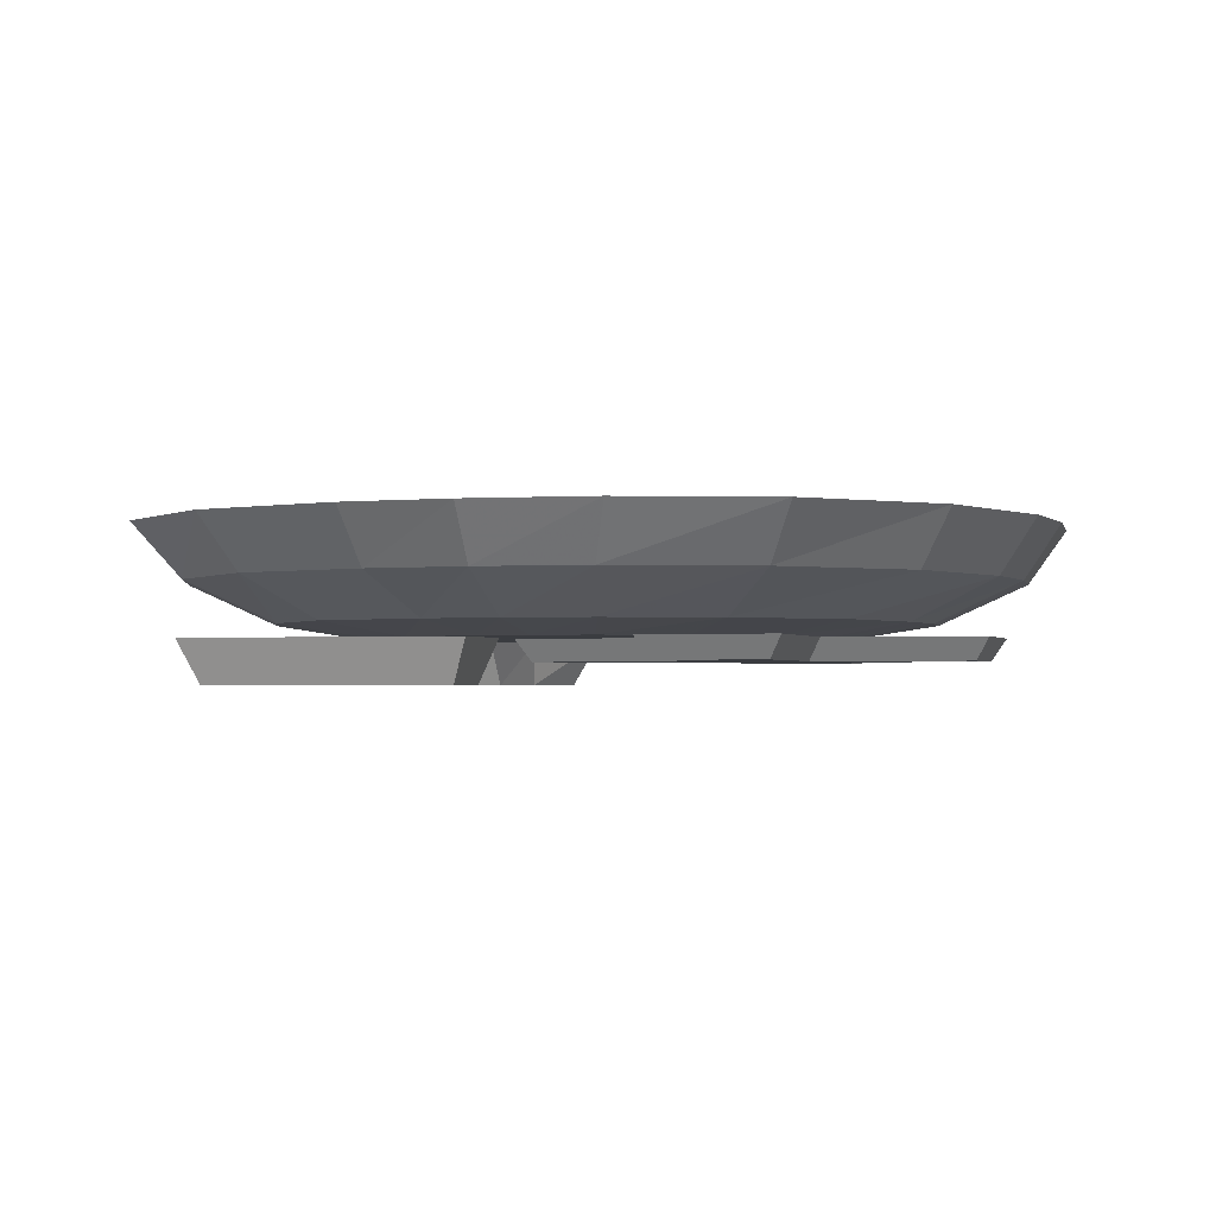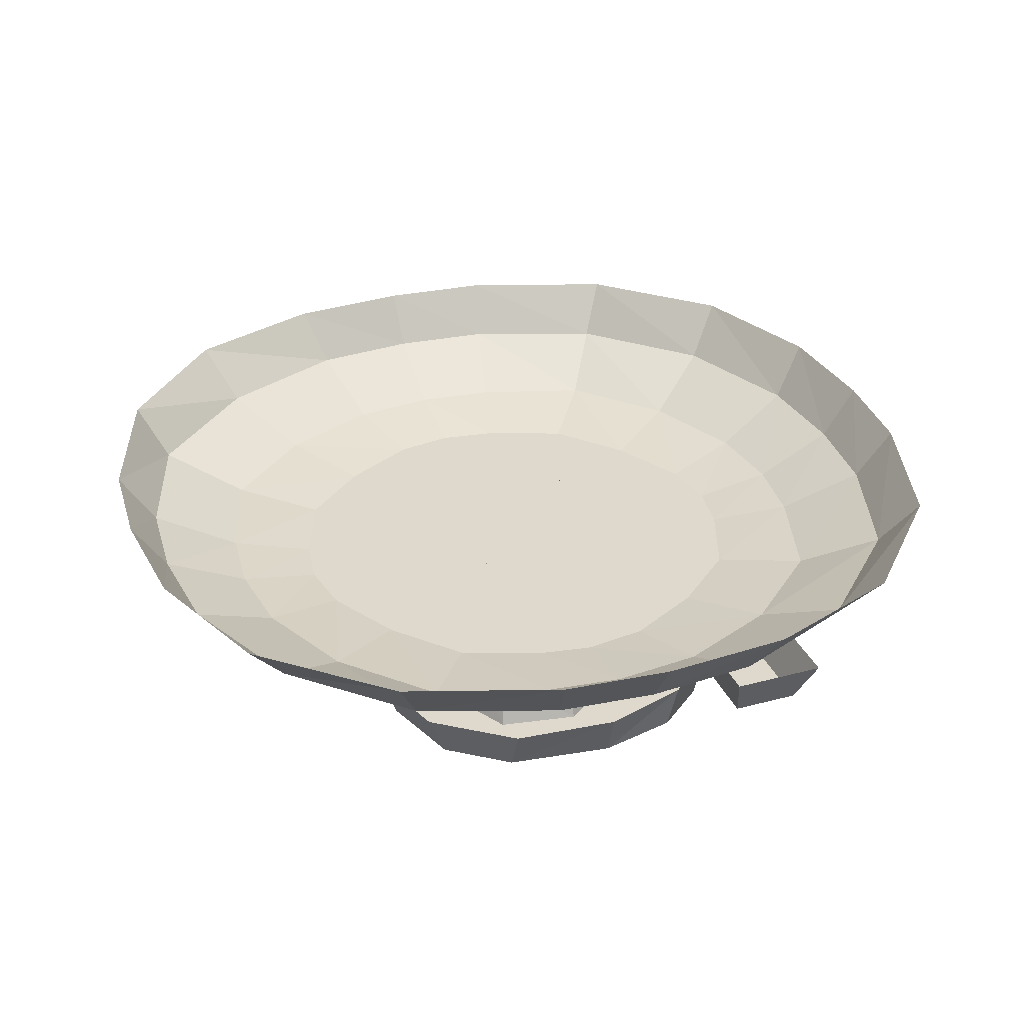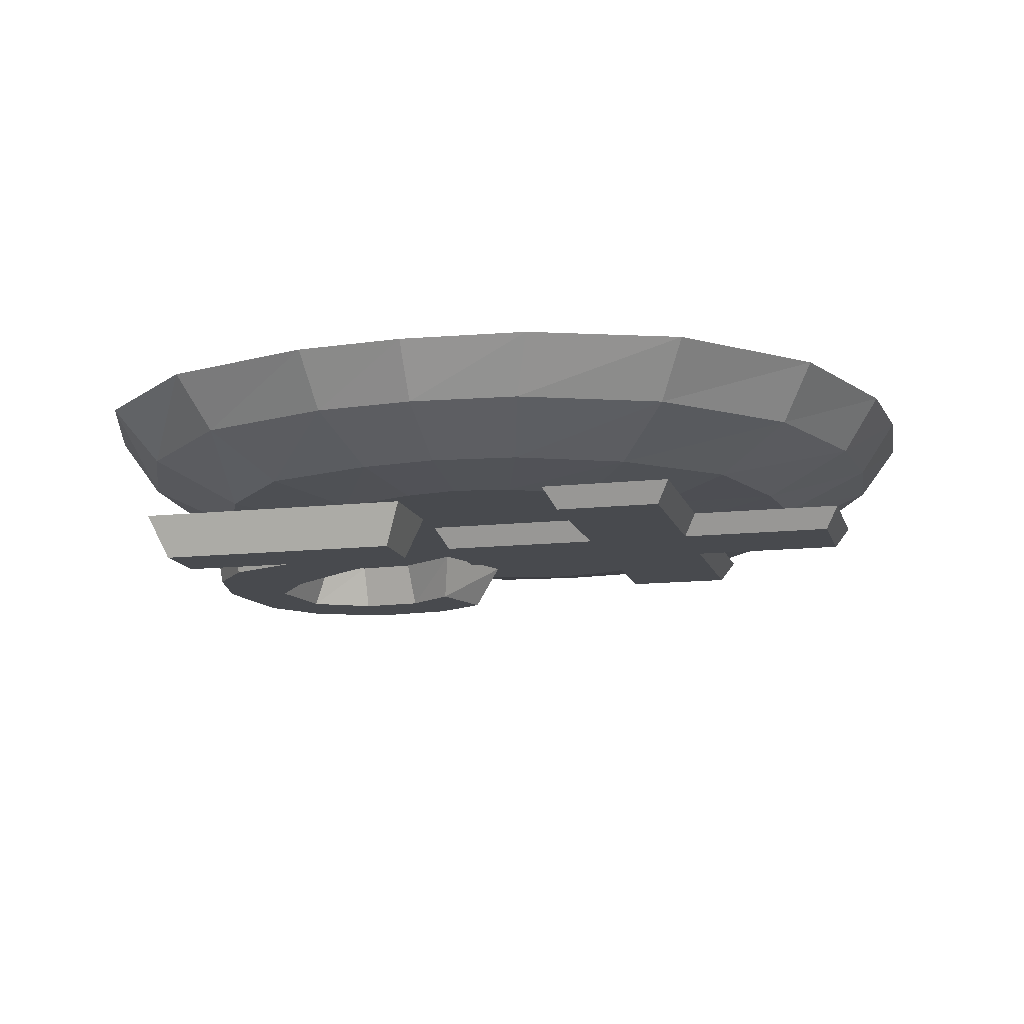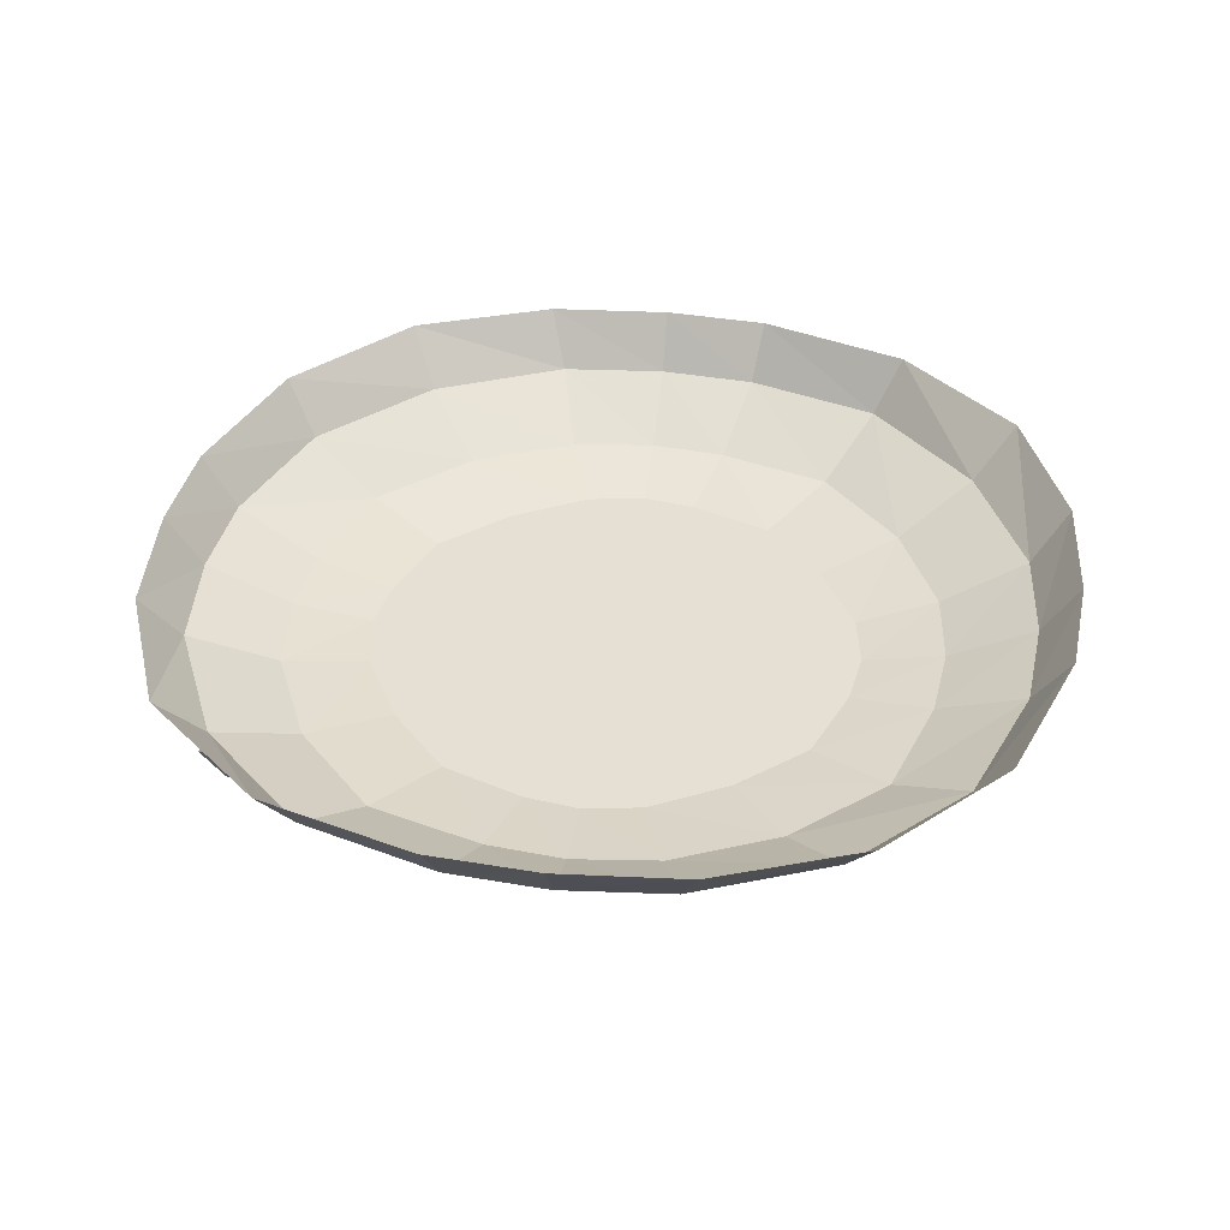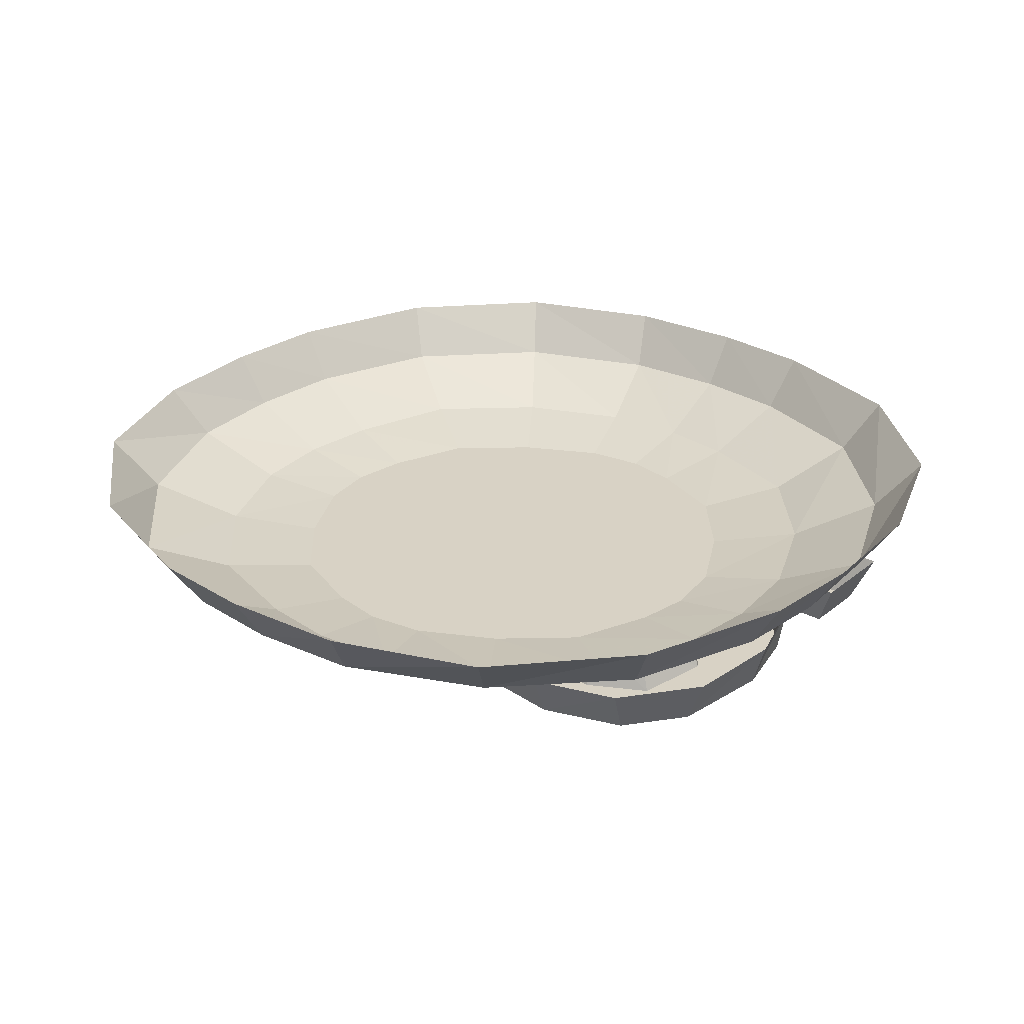
<metadata>
{"format":"obj","ext":"obj","renderer":"f3d","projection":"perspective","resolution":1024,"background":"white","views":[{"elev":-1.8,"azim":-163.5,"up":"+Z"},{"elev":32.2,"azim":69.4,"up":"+Z"},{"elev":-12.8,"azim":-165.6,"up":"+Z"},{"elev":38.1,"azim":-172.6,"up":"+Z"},{"elev":27.7,"azim":39.2,"up":"+Z"}]}
</metadata>
<code>
v 0 0.7109 0.3359
v -0.1875 0.6953 0.3359
v -0.2188 0.7578 0.4297
v 0 0.7734 0.4297
v 0.1719 0.6953 0.3359
v 0.1328 0.5547 0.2656
v 0 0.5703 0.2656
v -0.1484 0.5547 0.2656
v -0.4219 0.6016 0.3359
v -0.4688 0.6641 0.4297
v -0.6094 0.4141 0.3359
v -0.6641 0.4609 0.4297
v -0.6953 0.1797 0.3359
v -0.7578 0.1953 0.4297
v -0.7109 0 0.3359
v -0.7734 0 0.4297
v -0.6953 -0.1875 0.3359
v -0.7578 -0.2188 0.4297
v -0.5938 -0.4219 0.3359
v -0.6641 -0.4688 0.4297
v -0.4062 -0.6172 0.3359
v -0.4531 -0.6641 0.4297
v -0.1719 -0.6953 0.3359
v -0.1875 -0.7578 0.4297
v 0 -0.7109 0.3359
v 0 -0.7734 0.4297
v 0.1875 -0.6953 0.3359
v 0.2188 -0.7578 0.4297
v 0.4219 -0.5938 0.3359
v 0.4688 -0.6641 0.4297
v 0.6094 -0.4062 0.3359
v 0.6641 -0.4531 0.4297
v 0.6953 -0.1719 0.3359
v 0.7578 -0.1875 0.4297
v 0.7109 0 0.3359
v 0.7734 0 0.4297
v 0.6953 0.1953 0.3359
v 0.7578 0.2266 0.4297
v 0.5938 0.4297 0.3359
v 0.6641 0.4766 0.4297
v 0.4062 0.6172 0.3359
v 0.4531 0.6719 0.4297
v 0.1875 0.7578 0.4297
v -0.3281 0.4766 0.2656
v -0.4844 0.3359 0.2656
v -0.5469 0.1406 0.2656
v -0.5625 0 0.2656
v -0.5469 -0.1484 0.2656
v -0.4688 -0.3281 0.2656
v -0.3281 -0.4844 0.2656
v -0.1328 -0.5469 0.2656
v 0 -0.5625 0.2656
v 0.1484 -0.5469 0.2656
v 0.3281 -0.4688 0.2656
v 0.4844 -0.3281 0.2656
v 0.5469 -0.1328 0.2656
v 0.5625 0 0.2656
v 0.5469 0.1562 0.2656
v 0.4688 0.3359 0.2656
v 0.3281 0.4922 0.2656
v 0.2344 0.3594 0.2422
v 0.09375 0.4141 0.2422
v 0 0.4297 0.2422
v -0.1016 0.4141 0.2422
v -0.2344 0.3438 0.2422
v -0.3516 0.2422 0.2422
v -0.4062 0.1016 0.2422
v -0.4219 0 0.2422
v -0.4062 -0.1016 0.2422
v -0.3359 -0.2344 0.2422
v -0.2344 -0.3516 0.2422
v -0.09375 -0.4062 0.2422
v 0 -0.4219 0.2422
v 0.1016 -0.4062 0.2422
v 0.2344 -0.3359 0.2422
v 0.3516 -0.2344 0.2422
v 0.4062 -0.09375 0.2422
v 0.4219 0 0.2422
v 0.4062 0.1094 0.2422
v 0.3359 0.2422 0.2422
v 0 0 0.2422
v -0.1875 -0.0625 0.2031
v -0.375 -0.0625 0.2031
v -0.375 0.1094 0.2031
v -0.1875 0.1094 0.2031
v 0.1016 0.1094 0.2031
v 0.1016 -0.0625 0.2031
v 0.125 -0.08594 0.2422
v -0.1641 -0.08594 0.2422
v -0.1875 -0.3516 0.2031
v -0.375 -0.3516 0.2031
v -0.3984 -0.375 0.2422
v -0.3984 -0.08594 0.2422
v -0.6484 -0.0625 0.2031
v -0.6484 0.1094 0.2031
v -0.6719 0.1328 0.2422
v -0.3984 0.1328 0.2422
v -0.375 0.3984 0.2031
v -0.1875 0.3984 0.2031
v -0.1641 0.4219 0.2422
v -0.1641 0.1328 0.2422
v 0.125 0.1328 0.2422
v -0.3984 0.4219 0.2422
v -0.1641 -0.375 0.2422
v -0.6719 -0.08594 0.2422
v 0.1953 -0.1875 0.1641
v 0.2812 -0.25 0.1641
v 0.25 -0.3594 0.1641
v 0.1562 -0.3047 0.1641
v 0.1094 -0.3047 0.2422
v 0.1797 -0.1484 0.2422
v 0.2891 -0.2188 0.2422
v 0.3906 -0.2578 0.1641
v 0.3828 -0.375 0.1641
v 0.3828 -0.4062 0.2422
v 0.2422 -0.3828 0.2422
v 0.4922 -0.2031 0.1641
v 0.5234 -0.3281 0.1641
v 0.5312 -0.3594 0.2422
v 0.6016 -0.2266 0.1641
v 0.625 -0.04688 0.1641
v 0.6484 -0.04688 0.2422
v 0.6328 -0.2266 0.2422
v 0.5156 -0.07031 0.1641
v 0.5938 0.08594 0.1641
v 0.6016 0.1016 0.2422
v 0.4453 0.02344 0.1641
v 0.5234 0.1719 0.1641
v 0.5312 0.1875 0.2422
v 0.3125 0.125 0.1641
v 0.3984 0.2266 0.1641
v 0.4844 0.2109 0.2422
v 0.1562 0.2266 0.1641
v 0.1562 0.3438 0.1641
v 0.6016 0.3438 0.1641
v 0.6016 0.2266 0.1641
v 0.6328 0.2109 0.2422
v 0.3906 -0.2266 0.2422
v 0.4609 -0.1875 0.2422
v 0.4844 -0.07031 0.2422
v 0.4219 0.01562 0.2422
v 0.2812 0.1172 0.2422
v 0.125 0.2109 0.2422
v 0.125 0.375 0.2422
v 0.6328 0.375 0.2422
f 1 2 3
f 1 3 4
f 1 4 5
f 2 9 10
f 2 10 3
f 9 11 12
f 9 12 10
f 11 13 14
f 11 14 12
f 13 15 16
f 13 16 14
f 15 17 18
f 15 18 16
f 17 19 20
f 17 20 18
f 19 21 22
f 19 22 20
f 21 23 24
f 21 24 22
f 23 25 26
f 23 26 24
f 25 27 28
f 25 28 26
f 27 29 30
f 27 30 28
f 29 31 32
f 29 32 30
f 31 33 34
f 31 34 32
f 33 35 36
f 33 36 34
f 35 37 38
f 35 38 36
f 37 39 40
f 37 40 38
f 39 41 42
f 39 42 40
f 41 5 43
f 41 43 42
f 5 4 43
f 1 5 6
f 1 6 7
f 1 7 2
f 2 7 8
f 2 8 9
f 9 8 44
f 9 44 11
f 11 44 45
f 11 45 13
f 13 45 46
f 13 46 15
f 15 46 47
f 15 47 17
f 17 47 48
f 17 48 19
f 19 48 49
f 19 49 21
f 21 49 50
f 21 50 23
f 23 50 51
f 23 51 25
f 25 51 52
f 25 52 27
f 27 52 53
f 27 53 29
f 29 53 54
f 29 54 31
f 31 54 55
f 31 55 33
f 33 55 56
f 33 56 35
f 35 56 57
f 35 57 37
f 37 57 58
f 37 58 39
f 39 58 59
f 39 59 41
f 41 59 60
f 41 60 5
f 5 60 6
f 6 60 61
f 6 61 62
f 6 62 7
f 7 62 63
f 7 63 8
f 8 63 64
f 8 64 44
f 44 64 65
f 44 65 45
f 45 65 66
f 45 66 46
f 46 66 67
f 46 67 47
f 47 67 68
f 47 68 48
f 48 68 69
f 48 69 49
f 49 69 70
f 49 70 50
f 50 70 71
f 50 71 51
f 51 71 72
f 51 72 52
f 52 72 73
f 52 73 53
f 53 73 74
f 53 74 54
f 54 74 75
f 54 75 55
f 55 75 76
f 55 76 56
f 56 76 77
f 56 77 57
f 57 77 78
f 57 78 58
f 58 78 79
f 58 79 59
f 59 79 80
f 59 80 60
f 60 80 61
f 61 80 81
f 61 81 62
f 62 81 63
f 63 81 64
f 64 81 65
f 65 81 66
f 66 81 67
f 67 81 68
f 68 81 69
f 69 81 70
f 70 81 71
f 71 81 72
f 72 81 73
f 73 81 74
f 74 81 75
f 75 81 76
f 76 81 77
f 77 81 78
f 78 81 79
f 79 81 80
f 82 83 84
f 82 84 85
f 82 85 86
f 82 86 87
f 82 90 83
f 83 90 91
f 83 94 84
f 84 94 95
f 84 98 85
f 85 98 99
f 82 87 88
f 82 88 89
f 82 89 90
f 83 91 92
f 83 92 93
f 83 93 94
f 84 95 96
f 84 96 97
f 84 97 98
f 85 99 100
f 85 100 101
f 85 101 86
f 86 101 102
f 86 102 87
f 87 102 88
f 98 97 103
f 98 103 99
f 99 103 100
f 90 89 104
f 90 104 91
f 91 104 92
f 94 93 105
f 94 105 95
f 95 105 96
f 106 107 108
f 106 108 109
f 107 113 114
f 107 114 108
f 113 117 118
f 113 118 114
f 120 118 117
f 120 117 121
f 117 124 121
f 121 124 125
f 124 127 125
f 125 127 128
f 127 130 128
f 128 130 131
f 130 133 131
f 131 133 134
f 131 134 135
f 131 135 136
f 106 109 110
f 106 110 111
f 106 111 107
f 107 111 112
f 107 112 113
f 108 114 115
f 108 115 116
f 108 116 109
f 109 116 110
f 114 118 119
f 114 119 115
f 120 121 122
f 120 122 123
f 120 123 118
f 118 123 119
f 121 125 126
f 121 126 122
f 125 128 129
f 125 129 126
f 128 131 132
f 128 132 129
f 131 136 137
f 131 137 132
f 113 112 138
f 113 138 117
f 117 138 139
f 117 139 124
f 124 139 140
f 124 140 127
f 127 140 141
f 127 141 130
f 130 141 142
f 130 142 133
f 133 142 143
f 133 143 134
f 134 143 144
f 134 144 135
f 135 144 145
f 135 145 136
f 136 145 137

</code>
